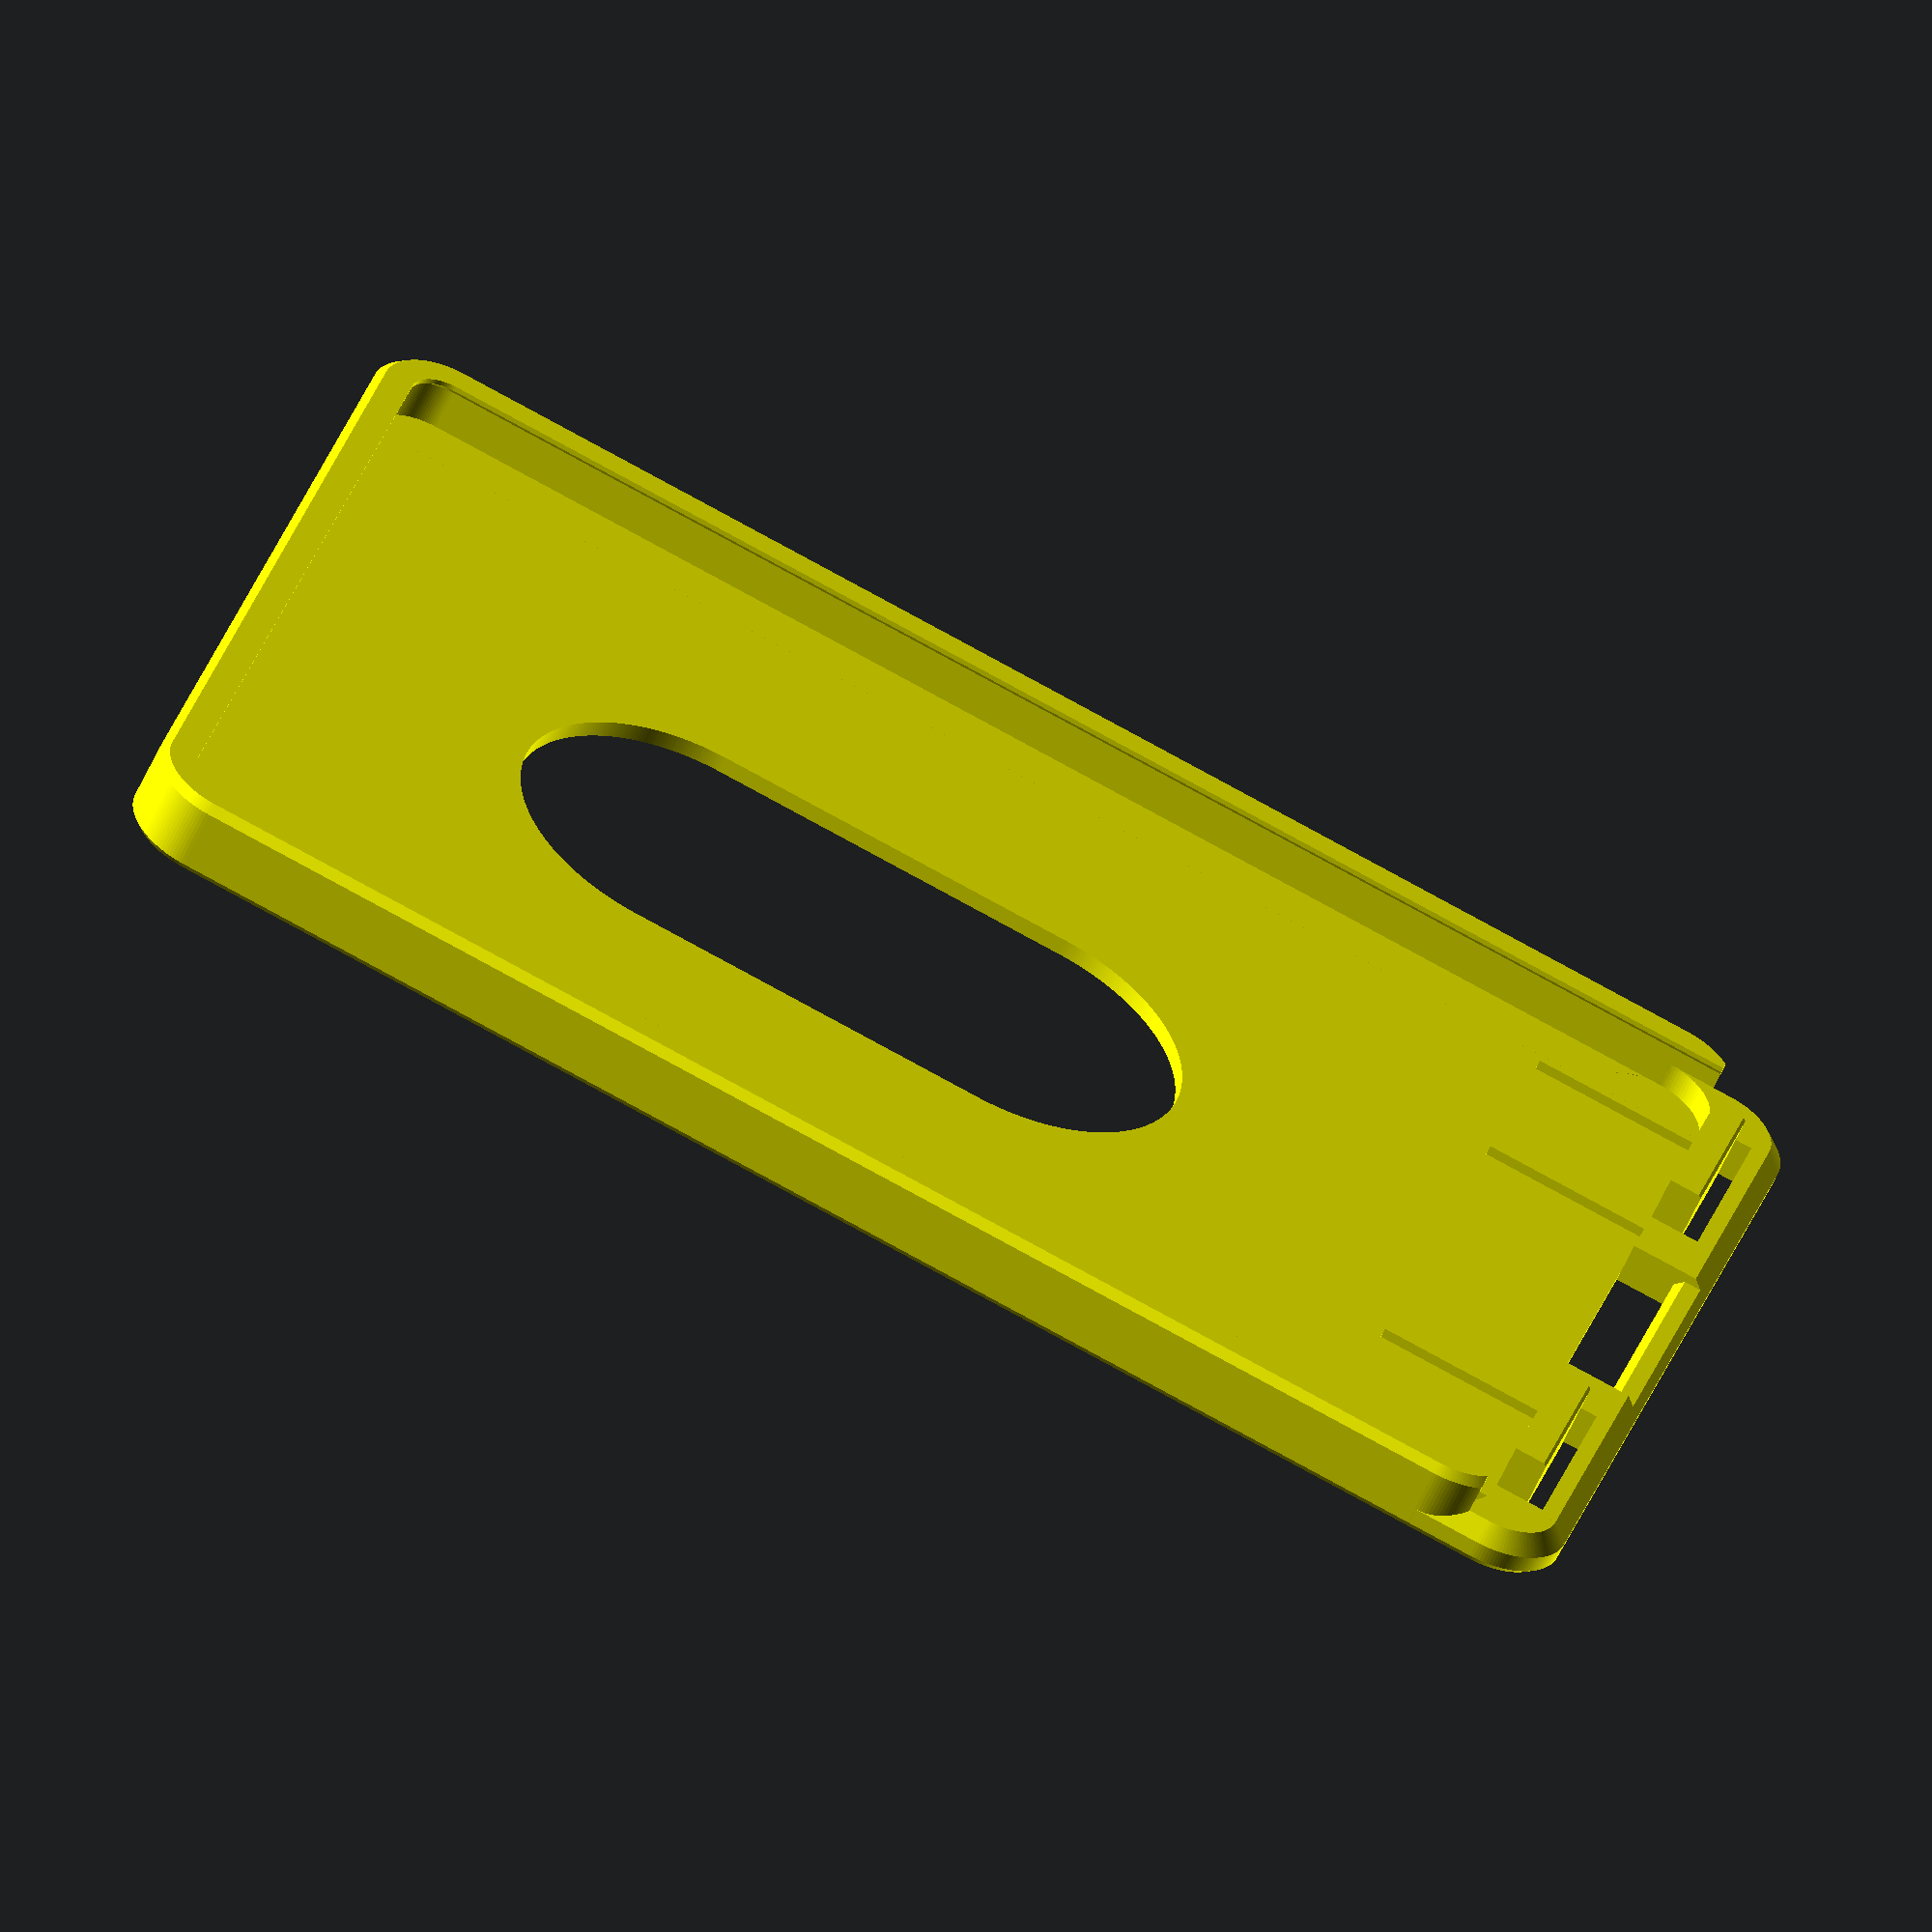
<openscad>
// badge holder for multiple cards
// Copyright (C) 2021  Robert Schiele <rschiele@gmail.com>
//
// This work is licensed under the Creative Commons Attribution 4.0
// International License. To view a copy of this license, visit 
// http://creativecommons.org/licenses/by/4.0/.
//
// Code was written from scratch but some ideas got inspired from
// https://www.prusaprinters.org/prints/42136

/* [customize] */
// name to be printed on the upper line
name = "Robert Schiele";
// font for name
name_font = "Liberation Sans:style=Bold";
// font size for name
name_fontsize = 6; // [3:0.1:10]
// stretch height of name
name_stretch = 1; // [0.5:0.1:2]
// phone to be printed on the lower line
phone = "+49-176-1234567";
// font for phone
phone_font = "Liberation Sans:style=Bold";
// font size for phone
phone_fontsize = 6; // [3:0.1:10]
// stretch height of phone
phone_stretch = 1; // [0.5:0.1:2]
// number of cards
cards = 3; // [3,4,5]
// width of connector band
connectorsize = 15; // [3:0.5:20]
// create hole for keyring instead of connector band
hole = false;
// color of the base
basecolor = "yellow";
// color of the font
fontcolor = "black";
/* [technical] */
part = 0;
card_length = 85.60;
card_width = 53.98;
card_thickness = 0.76;
card_radius = 3.18;
space = 0.2;
thickness = 1; // [0.2:0.1:3]
chamfer = 0.5;
clipoffset = 6.57;
clipsize = 10;
eps = 1/128;
// minimum angle for a fragment
$fa=1;
// minimum size of a fragment
$fs=0.2;

clamp = [
    [0, 0],
    [card_radius + space + thickness - chamfer, 0],
    [card_radius + space + thickness, chamfer],
    [card_radius + space + thickness,
     2*space + 2*thickness + cards*card_thickness - chamfer],
    [card_radius + space + thickness - chamfer,
     2*space + 2*thickness + cards*card_thickness],
    [card_radius - thickness, 2*space + 2*thickness + cards*card_thickness],
    [card_radius - thickness,
     2*space + (1 + 1/tan(55))*thickness + cards*card_thickness],
    [card_radius + space,
     (2 - 1/tan(55))*space + thickness + cards*card_thickness],
    [card_radius + space, thickness],
    [0, thickness]
];
front = [
    [0 ,0],
    [card_radius + space + thickness - chamfer, 0],
    [card_radius + space + thickness, chamfer],
    [card_radius + space + thickness, 2*thickness - chamfer],
    [card_radius + space - (cards-1)*card_thickness + 2*thickness - chamfer,
     thickness + (cards-1)*card_thickness],
    [0, thickness + (cards-1)*card_thickness]
];
clip = [
    [0, 0],
    [0, 2*space + 2*thickness + cards*card_thickness],
    [5*thickness - chamfer - 2*space - cards*card_thickness,
     2*space + 2*thickness + cards*card_thickness],
    [2*thickness, 5*thickness - chamfer],
    [2*thickness, 0],
];
loadcut = [
    [-eps, eps+2*space + 2*thickness + cards*card_thickness],
    [-eps, thickness + (cards-1)*card_thickness],
    [card_width/2 + space, thickness + (cards-1)*card_thickness],
    [card_width/2 + space,
     (2 - 1/tan(55))*space + thickness + cards*card_thickness],
    [card_width/2 - thickness,
     2*space + (1 + 1/tan(55))*thickness + cards*card_thickness],
    [card_width/2 - thickness, eps+2*space + 2*thickness + cards*card_thickness],
];
connectorcut = [
    [0, -eps],
    [0, thickness],
    [-1, thickness],
    [-1, thickness + (cards-1)*card_thickness+eps],
    [5*thickness, thickness + (cards-1)*card_thickness+eps],
    [5*thickness, 2*thickness],
    [3*thickness + chamfer, 2*thickness],
    [3*thickness, 2*thickness - chamfer],
    [3*thickness, chamfer],
    [3*thickness + chamfer+eps, -eps]
];

module mirrory() {
    children();
    mirror([1, 0, 0]) children();
}

module base() {
    union() {
        difference() {
            union() {
                translate([-card_width/2 + card_radius, -4*thickness, 0])
                    cube([card_width - 2*card_radius,
                          card_length - 2*card_radius + 4*thickness,
                          thickness]);
                mirrory() translate([card_width/2 - card_radius,
                           card_length - 2*card_radius, 0])
                    rotate([90,0,0])
                        linear_extrude(height = card_length - 2*card_radius, convexity=10)
                            polygon(clamp);
                translate([-card_width/2 + card_radius, card_length - 2*card_radius, 0])
                    rotate([90,0,90])
                        linear_extrude(height = card_width - 2*card_radius, convexity=10)
                            polygon(clamp);
                translate([card_width/2 - card_radius, 0, 0])
                    rotate([90,0,270])
                        linear_extrude(height = card_width - 2*card_radius, convexity=10)
                            polygon(clamp);
                mirrory() translate([card_width/2 - card_radius,
                           card_length - 2*card_radius, 0])
                    rotate([0,0,0])
                        rotate_extrude(angle = 90, convexity=10)
                            polygon(clamp);
                mirrory() translate([card_width/2 - card_radius, 0, 0])
                    rotate([0,0,270])
                        rotate_extrude(angle = 90, convexity=10)
                            polygon(clamp);
                mirrory() translate([card_width/2 - card_radius, 0, 0])
                    difference() {
                        rotate([90,0,0])
                            linear_extrude(height = 4*thickness, convexity=10)
                                polygon(front);
                        translate([0,0,-eps])
                        cylinder(h=thickness + (cards-1)*card_thickness + 2*eps,
                                 r=card_radius+space);
                    };
                mirrory() translate([card_width/2 - card_radius, -4*thickness, 0])
                    rotate([0,0,270])
                        rotate_extrude(angle = 90, convexity=10)
                            polygon(front);
                translate([card_width/2 - card_radius, -4*thickness, 0])
                    rotate([90,0,270])
                        linear_extrude(height = card_width - 2*card_radius, convexity=10)
                            polygon(front);
            };
            mirrory() rotate([90,0,0])
                linear_extrude(height = eps+card_radius + space + thickness, convexity=10)
                    polygon(loadcut);
            translate([
                -thickness - space - card_width/2,
                -(1 +
                  sin(acos((card_radius + space)/(card_radius + space +
                           thickness)))) *
                  (card_radius + space + thickness),
                thickness + (cards-1)*card_thickness])
                cube([2*thickness + 2*space + card_width,
                      card_radius + space + thickness,
                      eps+2*space + thickness + card_thickness]);
            mirrory() translate([card_width/2 - card_radius - clipoffset - clipsize/2 -
                           thickness,
                       0 - card_radius - space - 3*thickness, -eps]) {
                cube([thickness, 3*thickness + clipsize,
                      2*eps+thickness + (cards-1)*card_thickness]);
                cube([2*thickness + clipsize,
                      thickness, 2*eps+thickness + (cards-1)*card_thickness]);
                translate([11*thickness, 0, 0])
                    cube([thickness, 3*thickness + clipsize,
                          2*eps+thickness + (cards-1)*card_thickness]);
            };
            if (!hole)
                translate([connectorsize/2, 0 - card_radius - space, 0])
                    rotate([90,0,270])
                        linear_extrude(height = connectorsize, convexity=10)
                            polygon(connectorcut);
            translate([0, card_length - card_radius - card_width/2, -eps]) {
                linear_extrude(thickness+2*eps, convexity=10)
                hull() {
                    translate([0, -22])
                        circle(10);
                    circle(10);
                }
            };
        };
        mirrory() translate([card_width/2 - card_radius - clipoffset + clipsize/2,
                   0 - card_radius - space, 0])
            rotate([90,0,270])
                linear_extrude(height = clipsize, convexity=10)
                    polygon(clip);
    };
};

module engravetext(loc, line, sz, st, ft, eps=0) {
    translate([loc, card_length - card_radius - card_width/2 - 11,
               thickness/2])
    scale([st,1,1])
        rotate([180,0,90])
            linear_extrude(height = thickness/2+eps, convexity=10)
                text(line, font = ft,
                     size=sz, halign="center", valign="center");
};

module engraving(eps=0) {
    engravetext(18, name, name_fontsize, name_stretch, name_font, eps=eps);
    engravetext(-18, phone, phone_fontsize, phone_stretch, phone_font, eps=eps);
}

if (part == 0 || part == 1)
    color(basecolor) difference() {
        base();
        engraving(eps=eps);
        if (hole) {
            translate([0,-5,-1])
                cylinder(10,1.5,1.5);
            translate([0,-3.5,6])
                cube([3,3,10], center = true);
        }
    };
if (part == 0 || part == 2)
    color(fontcolor) engraving();

</openscad>
<views>
elev=56.1 azim=286.2 roll=336.5 proj=o view=solid
</views>
